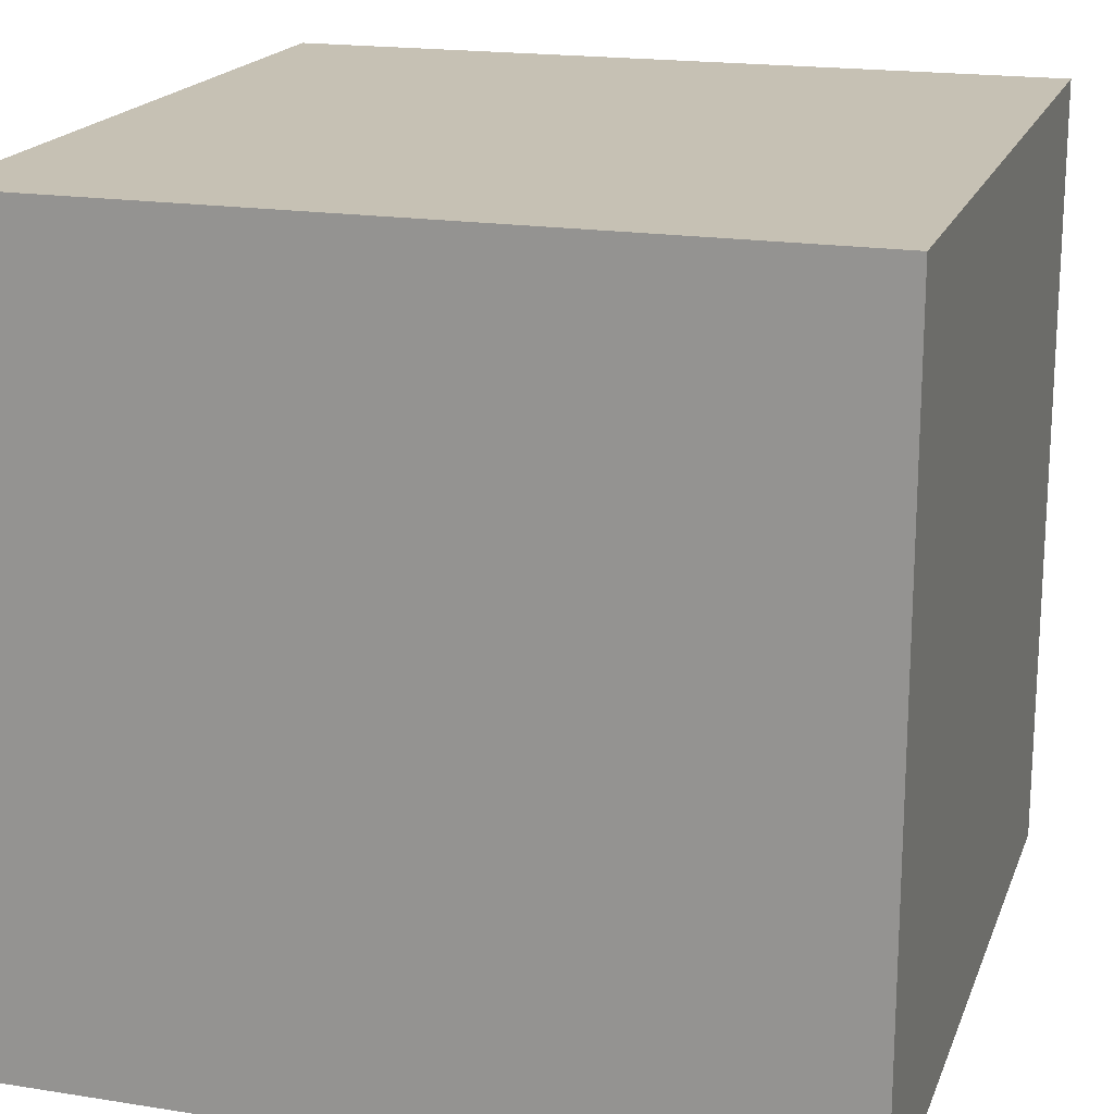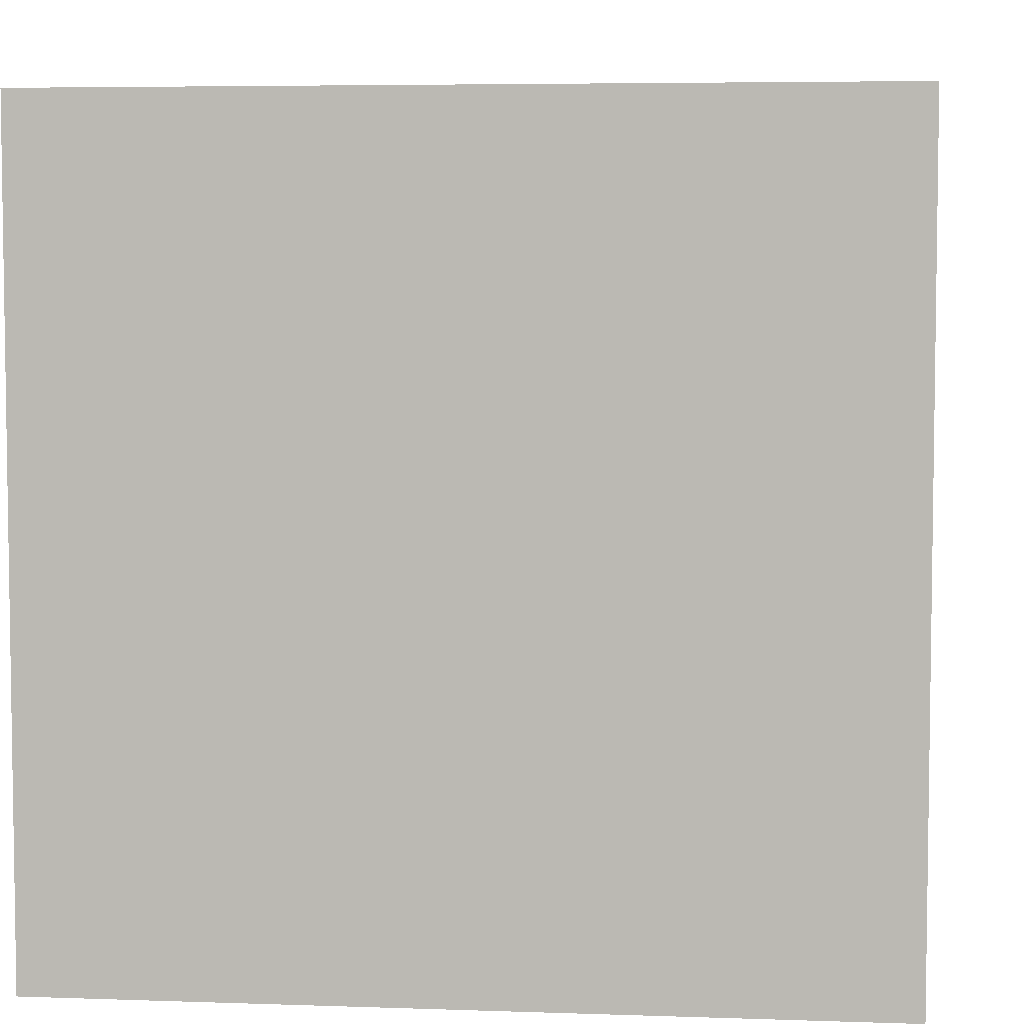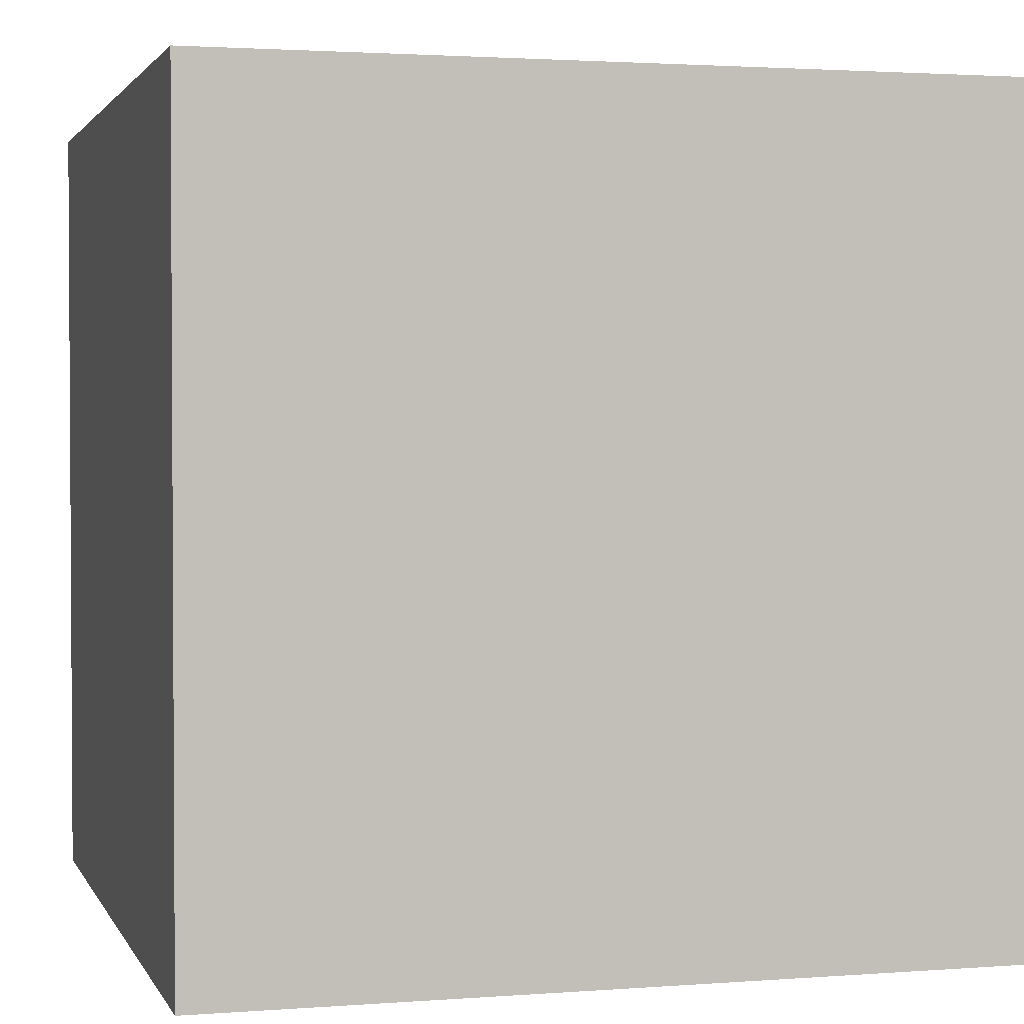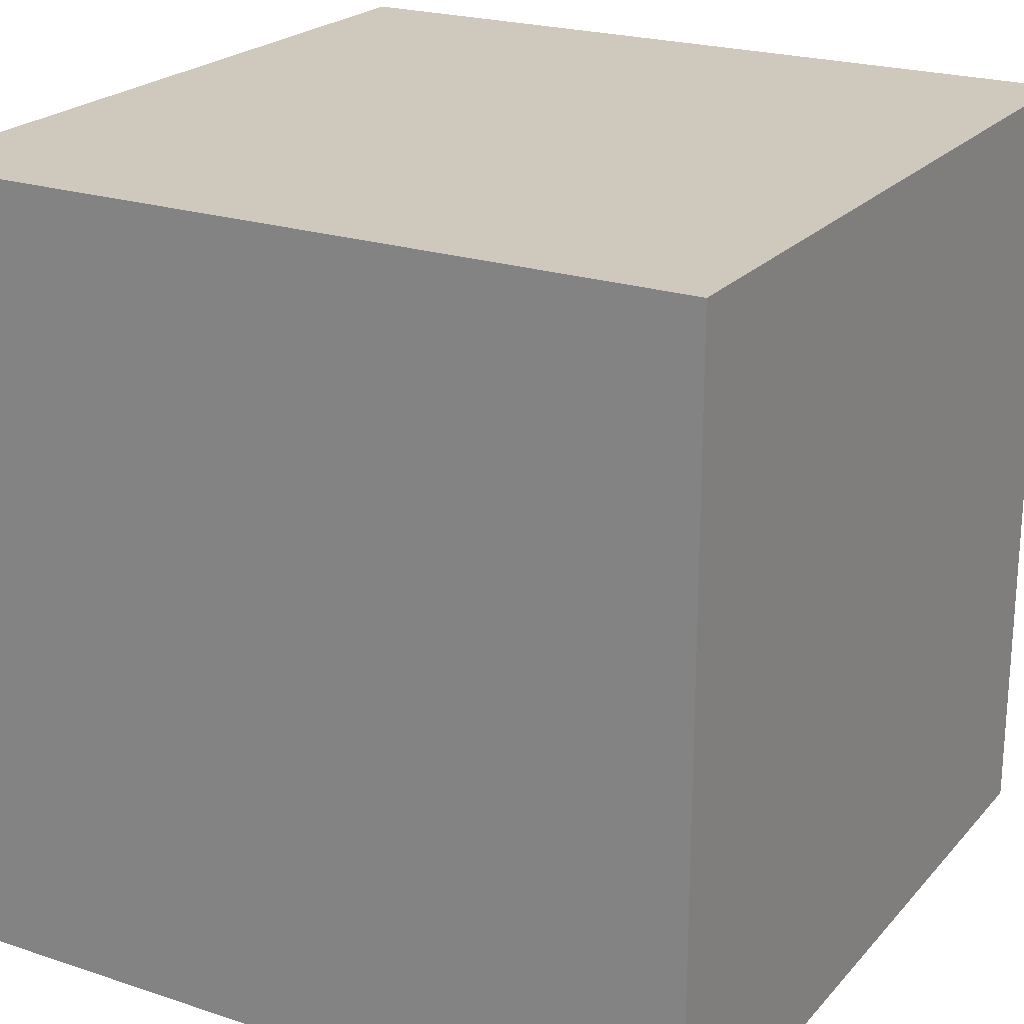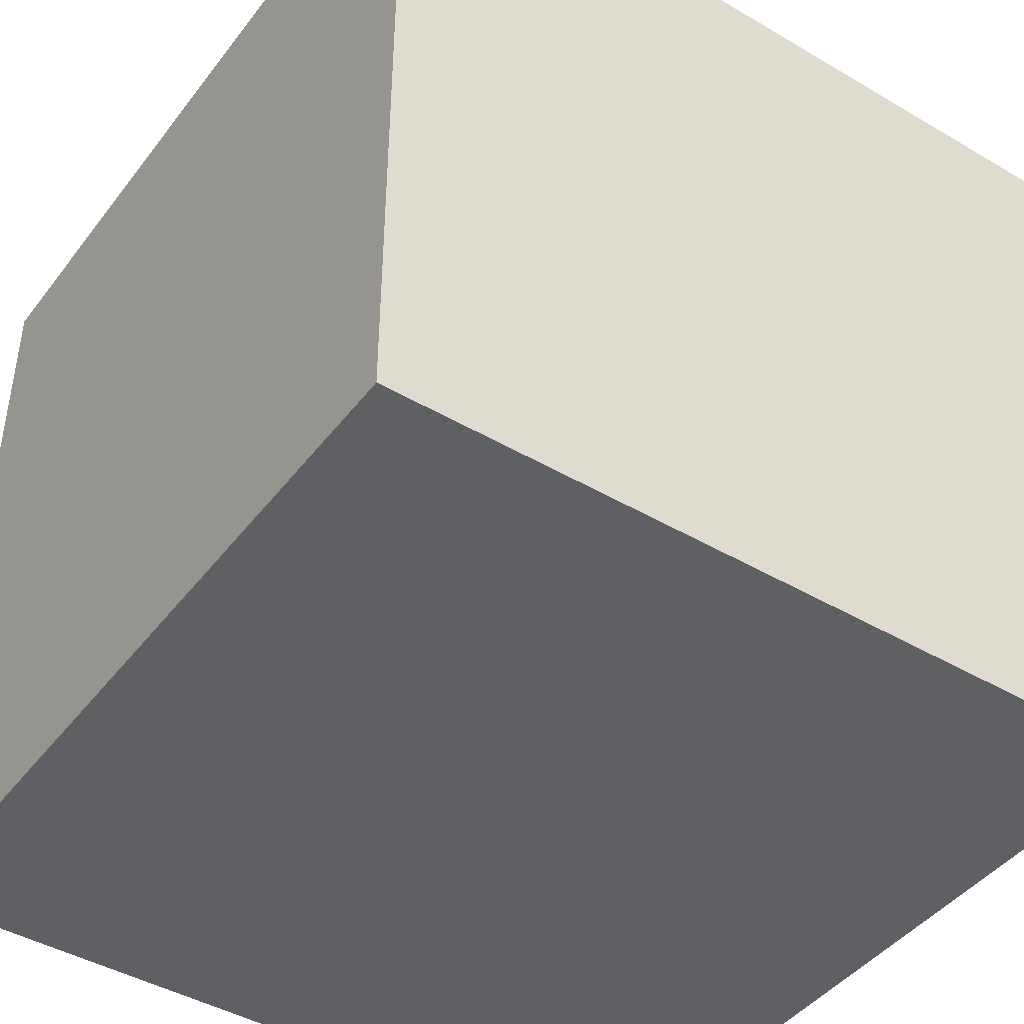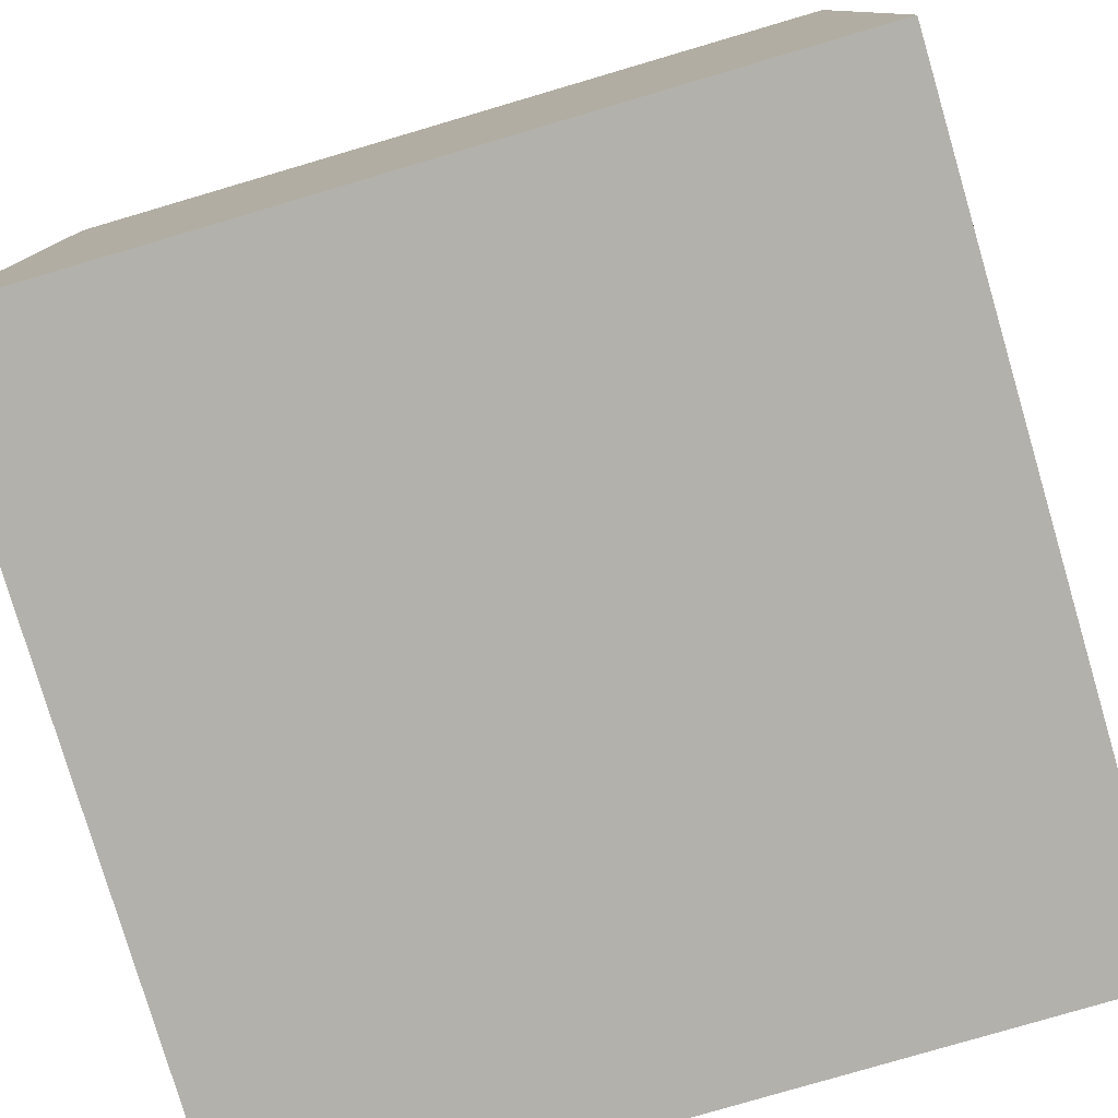
<metadata>
{"format":"obj","ext":"obj","renderer":"f3d","projection":"perspective","resolution":1024,"background":"white","views":[{"elev":18.6,"azim":-73.1,"up":"+Z"},{"elev":5.3,"azim":-83.8,"up":"+Y"},{"elev":2.1,"azim":74.6,"up":"+Z"},{"elev":22.3,"azim":-150.2,"up":"+Y"},{"elev":-43.9,"azim":-124.6,"up":"+Y"},{"elev":-79.0,"azim":-73.6,"up":"+Z"}]}
</metadata>
<code>
v 0.5 -0.5 0.5
v 0.5 -0.5 -0.5
v 0.5 0.5 -0.5
v 0.5 0.5 0.5
v -0.5 0.5 -0.5
v -0.5 0.5 0.5
v -0.5 -0.5 -0.5
v -0.5 -0.5 0.5
f 4 3 2 1
f 7 2 3 5
f 6 4 3 5
f 8 1 2 7
f 8 1 4 6
f 8 7 5 6

</code>
